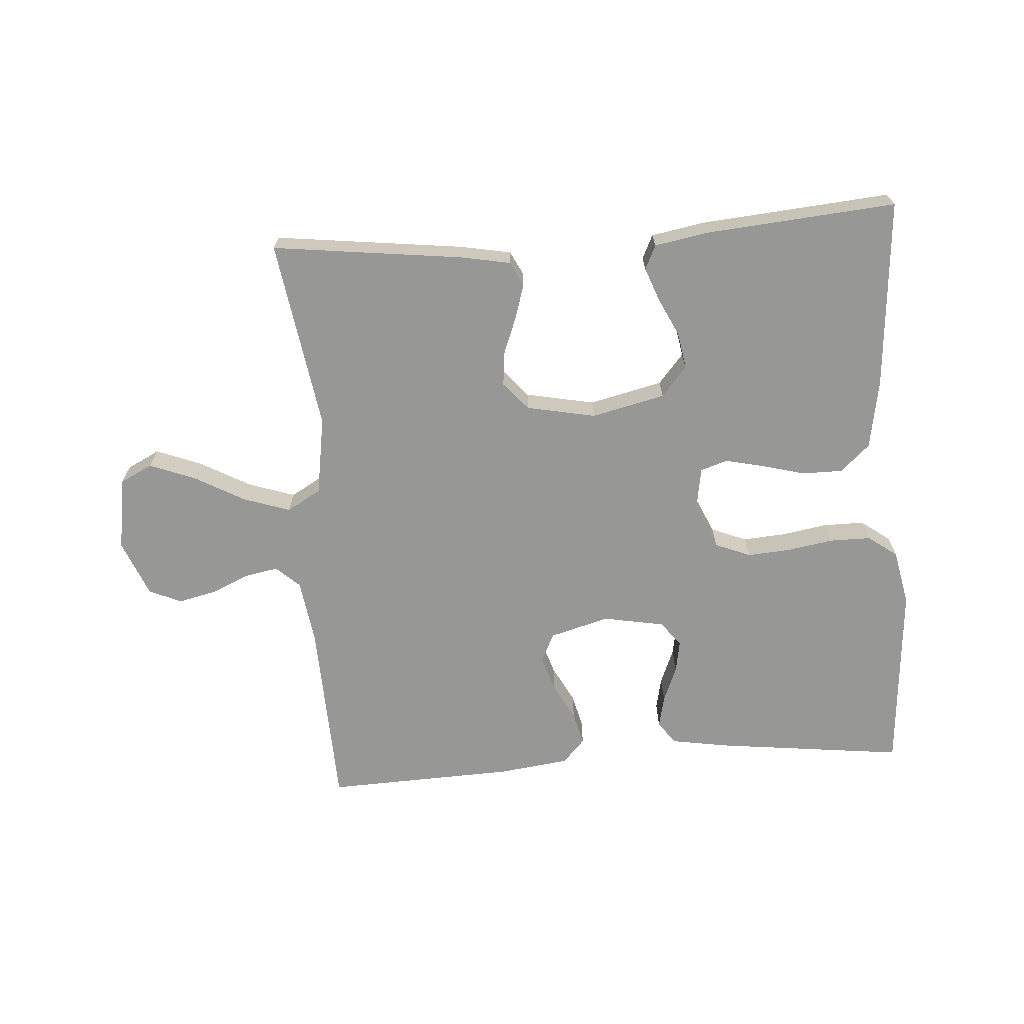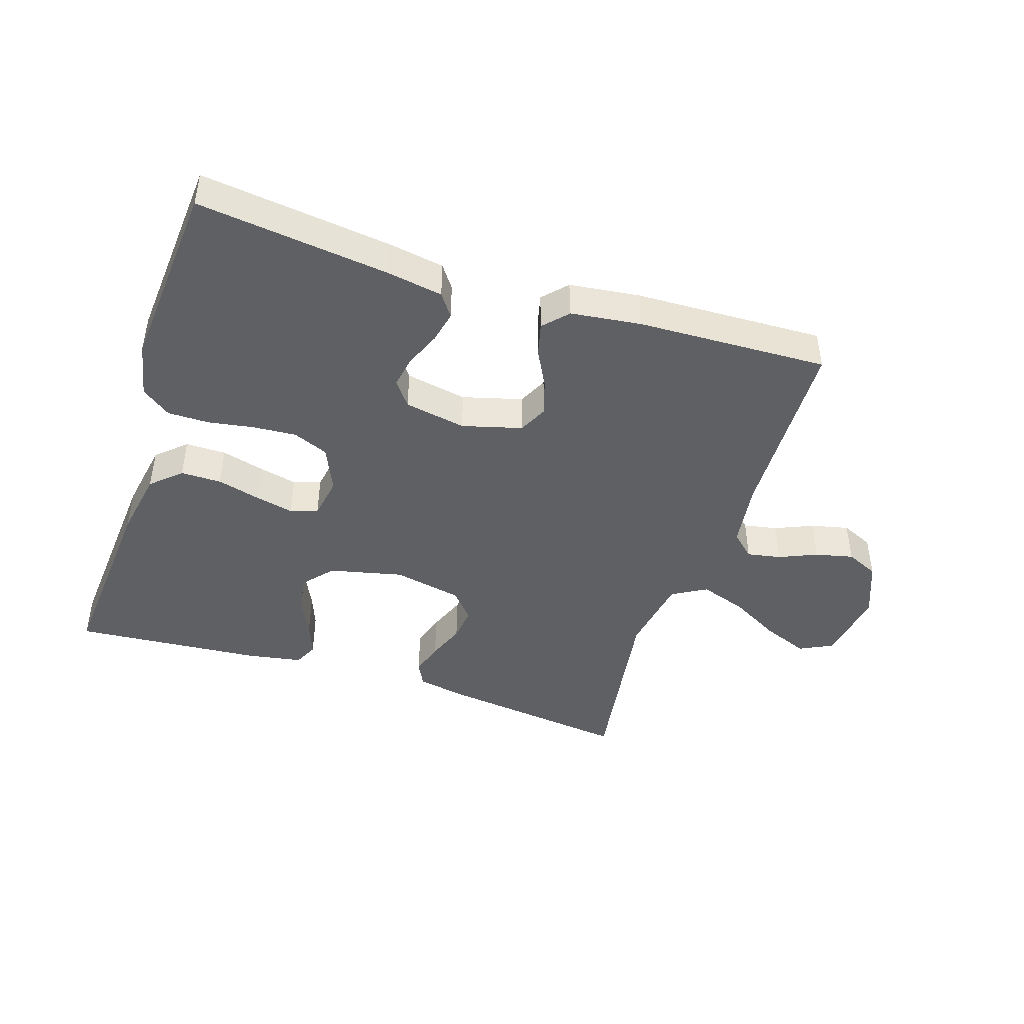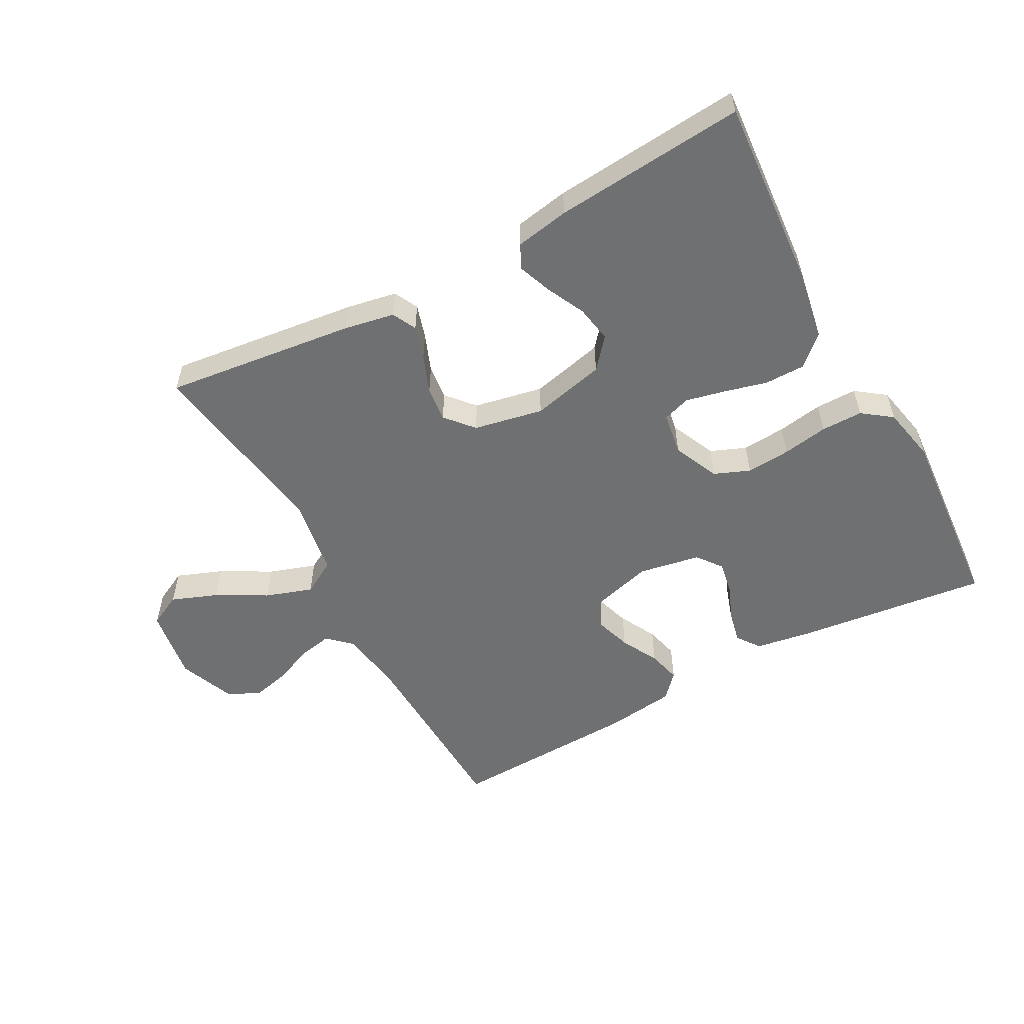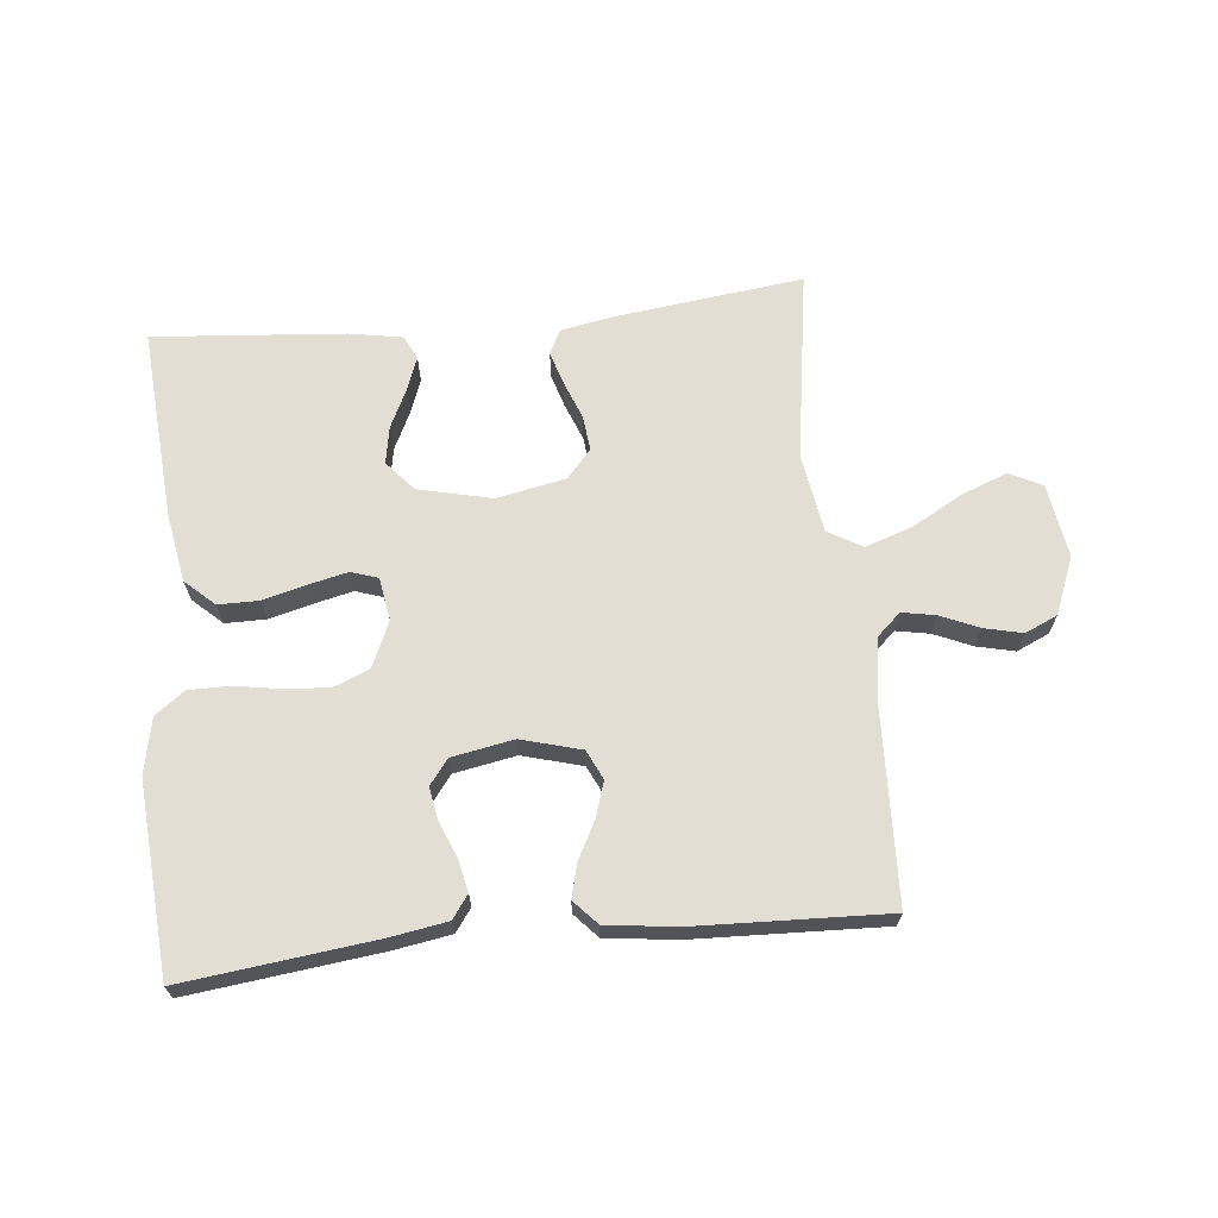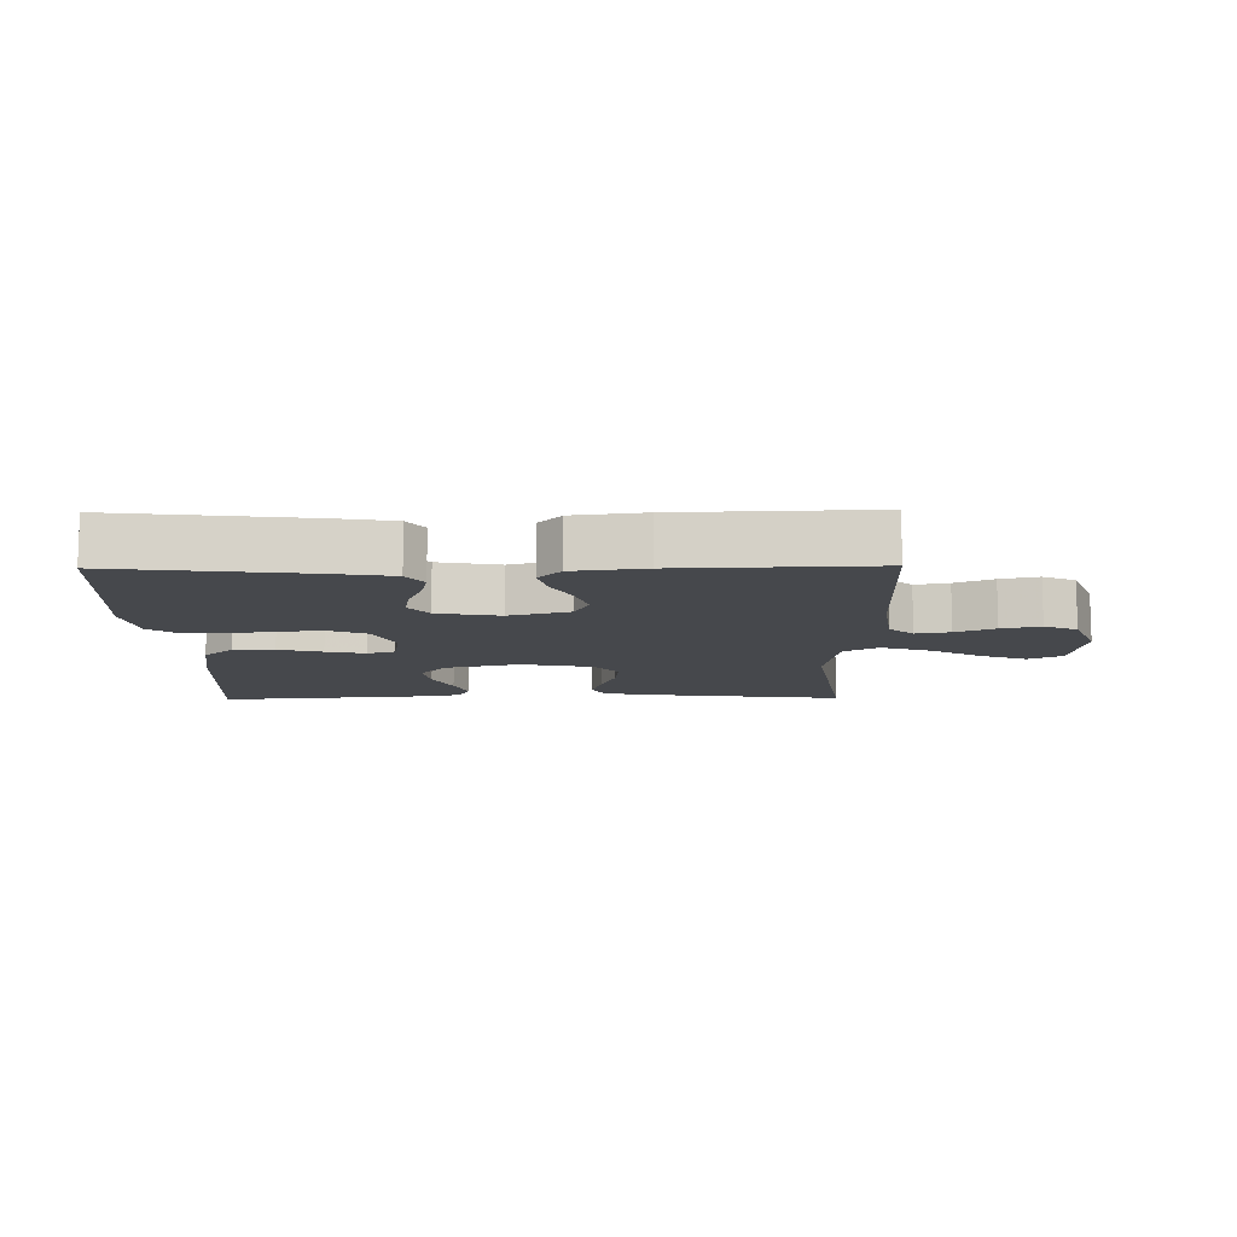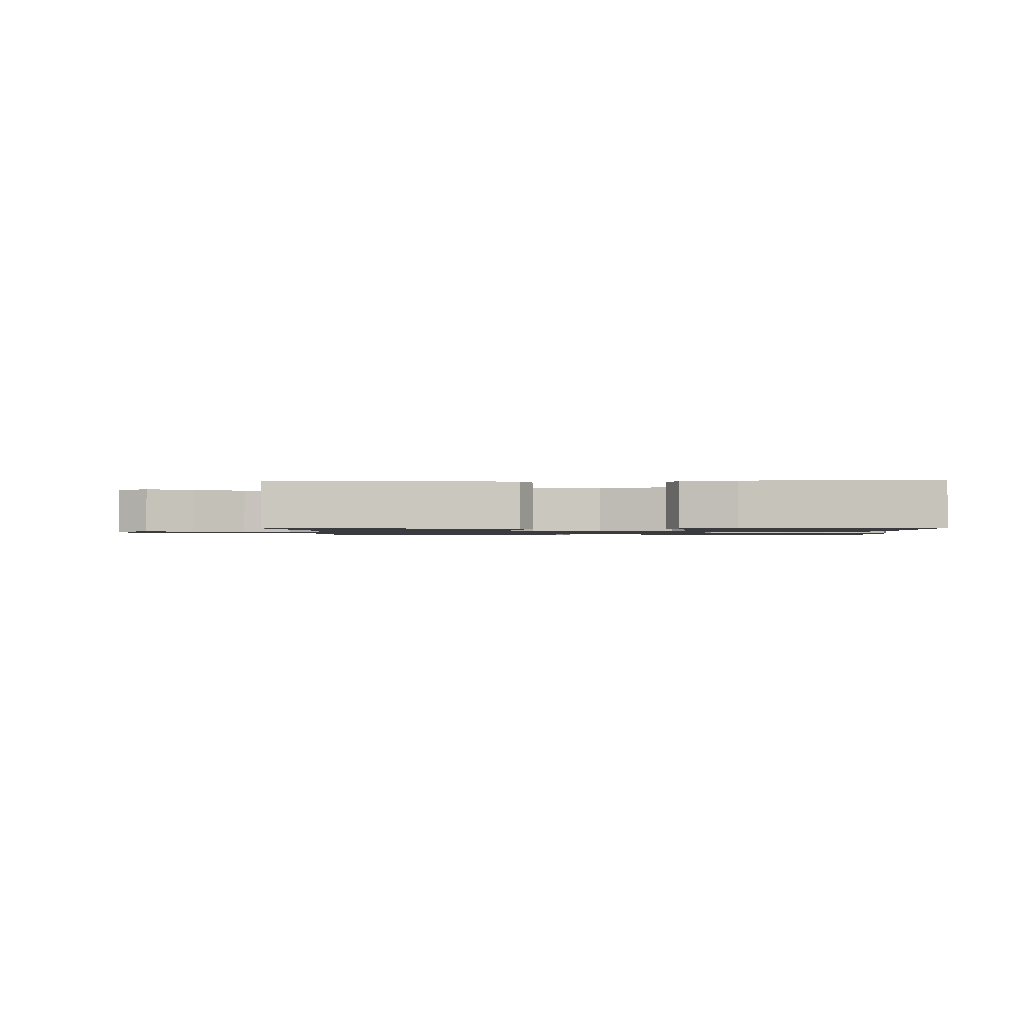
<metadata>
{"format":"obj","ext":"obj","renderer":"f3d","projection":"perspective","resolution":1024,"background":"white","views":[{"elev":-68.1,"azim":4.1,"up":"+Y"},{"elev":-44.5,"azim":161.9,"up":"+Y"},{"elev":-54.9,"azim":28.6,"up":"+Y"},{"elev":67.2,"azim":174.2,"up":"+Y"},{"elev":-11.2,"azim":-179.2,"up":"+Y"},{"elev":-1.3,"azim":2.2,"up":"+Y"}]}
</metadata>
<code>
v -0.5 0.07 0.5
v -0.2 0.07 0.463
v -0.121 0.07 0.448
v -0.102 0.07 0.41
v -0.118 0.07 0.357
v -0.141 0.07 0.298
v -0.147 0.07 0.243
v -0.109 0.07 0.199
v 0 0.07 0.177
v 0.116 0.07 0.204
v 0.156 0.07 0.251
v 0.146 0.07 0.309
v 0.117 0.07 0.369
v 0.097 0.07 0.422
v 0.115 0.07 0.46
v 0.2 0.07 0.475
v 0.5 0.07 0.5
v 0.477 0.07 0.2
v 0.458 0.07 0.091
v 0.412 0.07 0.049
v 0.348 0.07 0.049
v 0.28 0.07 0.067
v 0.219 0.07 0.081
v 0.176 0.07 0.067
v 0.165 0.07 0
v 0.197 0.07 -0.072
v 0.253 0.07 -0.095
v 0.322 0.07 -0.09
v 0.394 0.07 -0.078
v 0.459 0.07 -0.078
v 0.505 0.07 -0.112
v 0.523 0.07 -0.2
v 0.5 0.07 -0.5
v 0.2 0.07 -0.464
v 0.11 0.07 -0.449
v 0.084 0.07 -0.413
v 0.095 0.07 -0.362
v 0.118 0.07 -0.306
v 0.127 0.07 -0.255
v 0.097 0.07 -0.216
v 0 0.07 -0.198
v -0.094 0.07 -0.224
v -0.116 0.07 -0.27
v -0.098 0.07 -0.326
v -0.067 0.07 -0.385
v -0.054 0.07 -0.437
v -0.089 0.07 -0.475
v -0.2 0.07 -0.489
v -0.5 0.07 -0.5
v -0.511 0.07 -0.2
v -0.526 0.07 -0.096
v -0.563 0.07 -0.062
v -0.616 0.07 -0.072
v -0.676 0.07 -0.098
v -0.736 0.07 -0.112
v -0.787 0.07 -0.089
v -0.823 0.07 0
v -0.805 0.07 0.116
v -0.753 0.07 0.142
v -0.681 0.07 0.114
v -0.602 0.07 0.07
v -0.528 0.07 0.045
v -0.474 0.07 0.076
v -0.454 0.07 0.2
v -0.5 0 0.5
v -0.2 0 0.463
v -0.121 0 0.448
v -0.102 0 0.41
v -0.118 0 0.357
v -0.141 0 0.298
v -0.147 0 0.243
v -0.109 0 0.199
v 0 0 0.177
v 0.116 0 0.204
v 0.156 0 0.251
v 0.146 0 0.309
v 0.117 0 0.369
v 0.097 0 0.422
v 0.115 0 0.46
v 0.2 0 0.475
v 0.5 0 0.5
v 0.477 0 0.2
v 0.458 0 0.091
v 0.412 0 0.049
v 0.348 0 0.049
v 0.28 0 0.067
v 0.219 0 0.081
v 0.176 0 0.067
v 0.165 0 0
v 0.197 0 -0.072
v 0.253 0 -0.095
v 0.322 0 -0.09
v 0.394 0 -0.078
v 0.459 0 -0.078
v 0.505 0 -0.112
v 0.523 0 -0.2
v 0.5 0 -0.5
v 0.2 0 -0.464
v 0.11 0 -0.449
v 0.084 0 -0.413
v 0.095 0 -0.362
v 0.118 0 -0.306
v 0.127 0 -0.255
v 0.097 0 -0.216
v 0 0 -0.198
v -0.094 0 -0.224
v -0.116 0 -0.27
v -0.098 0 -0.326
v -0.067 0 -0.385
v -0.054 0 -0.437
v -0.089 0 -0.475
v -0.2 0 -0.489
v -0.5 0 -0.5
v -0.511 0 -0.2
v -0.526 0 -0.096
v -0.563 0 -0.062
v -0.616 0 -0.072
v -0.676 0 -0.098
v -0.736 0 -0.112
v -0.787 0 -0.089
v -0.823 0 0
v -0.805 0 0.116
v -0.753 0 0.142
v -0.681 0 0.114
v -0.602 0 0.07
v -0.528 0 0.045
v -0.474 0 0.076
v -0.454 0 0.2
f 58 59 60 61
f 58 61 62
f 57 58 62
f 56 57 62
f 53 54 55 56
f 52 53 56 62
f 51 52 62 63
f 47 48 49 50
f 47 50 51 63
f 44 45 46 47
f 43 44 47 63
f 35 36 37 38
f 35 38 39
f 34 35 39
f 33 34 39
f 32 33 39 40
f 28 29 30 31
f 27 28 31 32
f 19 20 21 22
f 19 22 23
f 18 19 23
f 17 18 23 24
f 12 13 14 15
f 12 15 16 17
f 3 4 5 6
f 1 2 3 6
f 64 1 6 7
f 42 43 63 64
f 41 42 64 7
f 27 32 40 41
f 26 27 41
f 25 26 41
f 24 25 41
f 11 12 17
f 10 11 17 24
f 9 10 24 41
f 41 7 8
f 8 9 41
f 125 124 123 122
f 126 125 122
f 126 122 121
f 126 121 120
f 120 119 118 117
f 126 120 117 116
f 127 126 116 115
f 114 113 112 111
f 127 115 114 111
f 111 110 109 108
f 127 111 108 107
f 102 101 100 99
f 103 102 99
f 103 99 98
f 103 98 97
f 104 103 97 96
f 95 94 93 92
f 96 95 92 91
f 86 85 84 83
f 87 86 83
f 87 83 82
f 88 87 82 81
f 79 78 77 76
f 81 80 79 76
f 70 69 68 67
f 70 67 66 65
f 71 70 65 128
f 128 127 107 106
f 71 128 106 105
f 105 104 96 91
f 105 91 90
f 105 90 89
f 105 89 88
f 81 76 75
f 88 81 75 74
f 105 88 74 73
f 72 71 105
f 105 73 72
f 1 65 66 2
f 2 66 67 3
f 3 67 68 4
f 4 68 69 5
f 5 69 70 6
f 6 70 71 7
f 7 71 72 8
f 8 72 73 9
f 9 73 74 10
f 10 74 75 11
f 11 75 76 12
f 12 76 77 13
f 13 77 78 14
f 14 78 79 15
f 15 79 80 16
f 16 80 81 17
f 17 81 82 18
f 18 82 83 19
f 19 83 84 20
f 20 84 85 21
f 21 85 86 22
f 22 86 87 23
f 23 87 88 24
f 24 88 89 25
f 25 89 90 26
f 26 90 91 27
f 27 91 92 28
f 28 92 93 29
f 29 93 94 30
f 30 94 95 31
f 31 95 96 32
f 32 96 97 33
f 33 97 98 34
f 34 98 99 35
f 35 99 100 36
f 36 100 101 37
f 37 101 102 38
f 38 102 103 39
f 39 103 104 40
f 40 104 105 41
f 41 105 106 42
f 42 106 107 43
f 43 107 108 44
f 44 108 109 45
f 45 109 110 46
f 46 110 111 47
f 47 111 112 48
f 48 112 113 49
f 49 113 114 50
f 50 114 115 51
f 51 115 116 52
f 52 116 117 53
f 53 117 118 54
f 54 118 119 55
f 55 119 120 56
f 56 120 121 57
f 57 121 122 58
f 58 122 123 59
f 59 123 124 60
f 60 124 125 61
f 61 125 126 62
f 62 126 127 63
f 63 127 128 64
f 64 128 65 1

</code>
